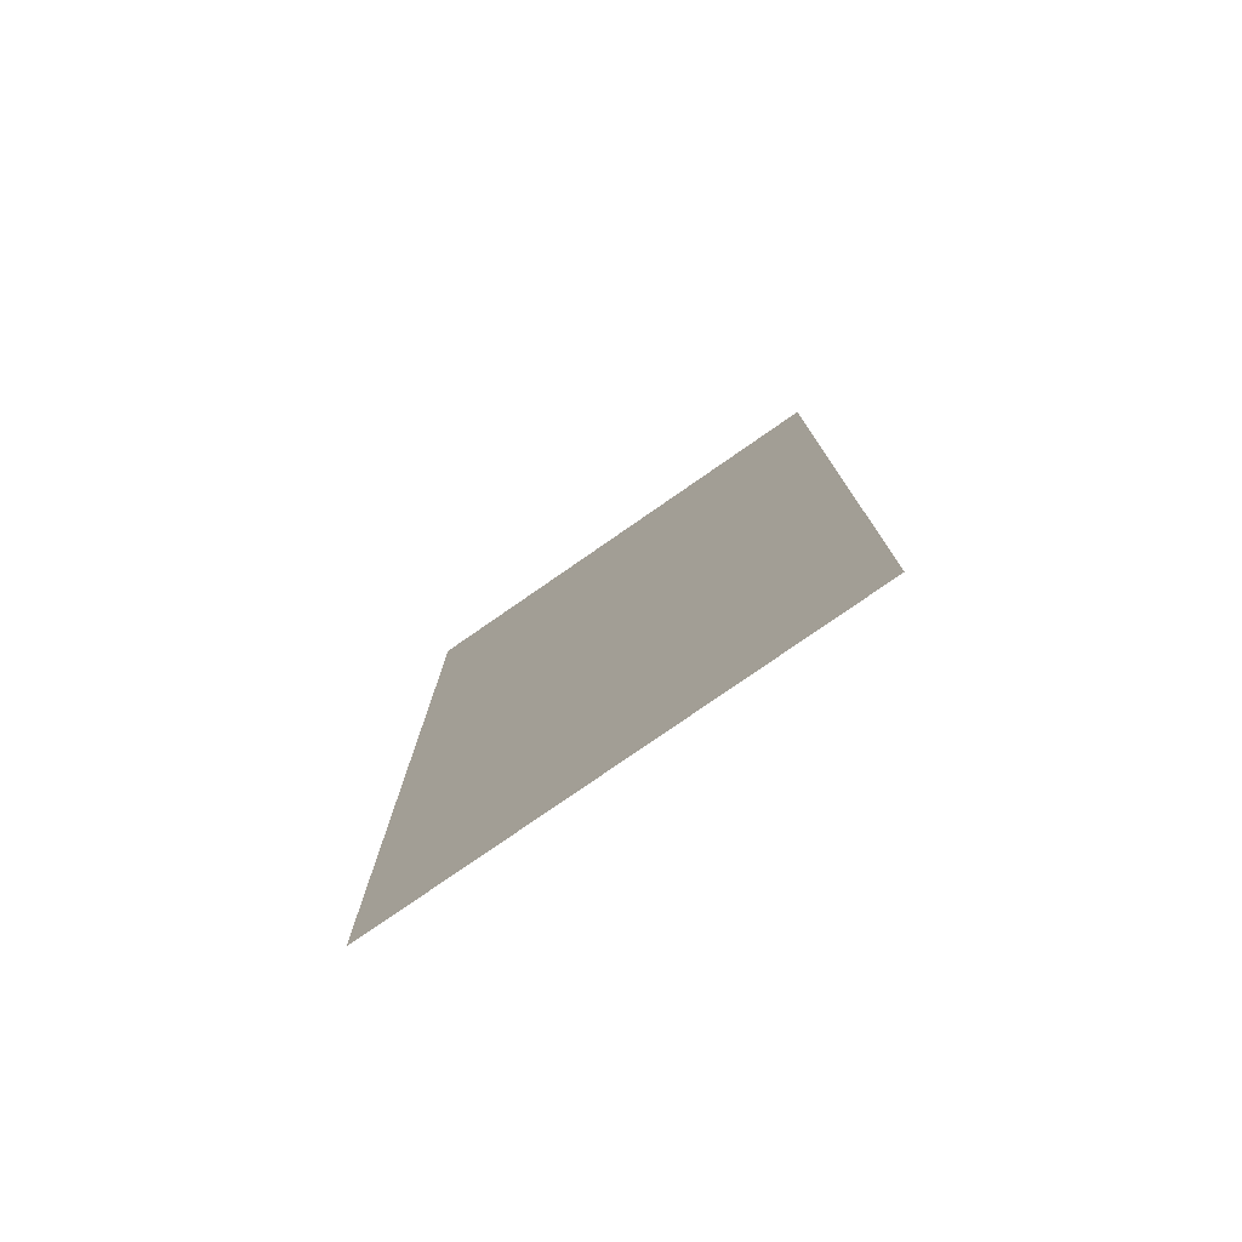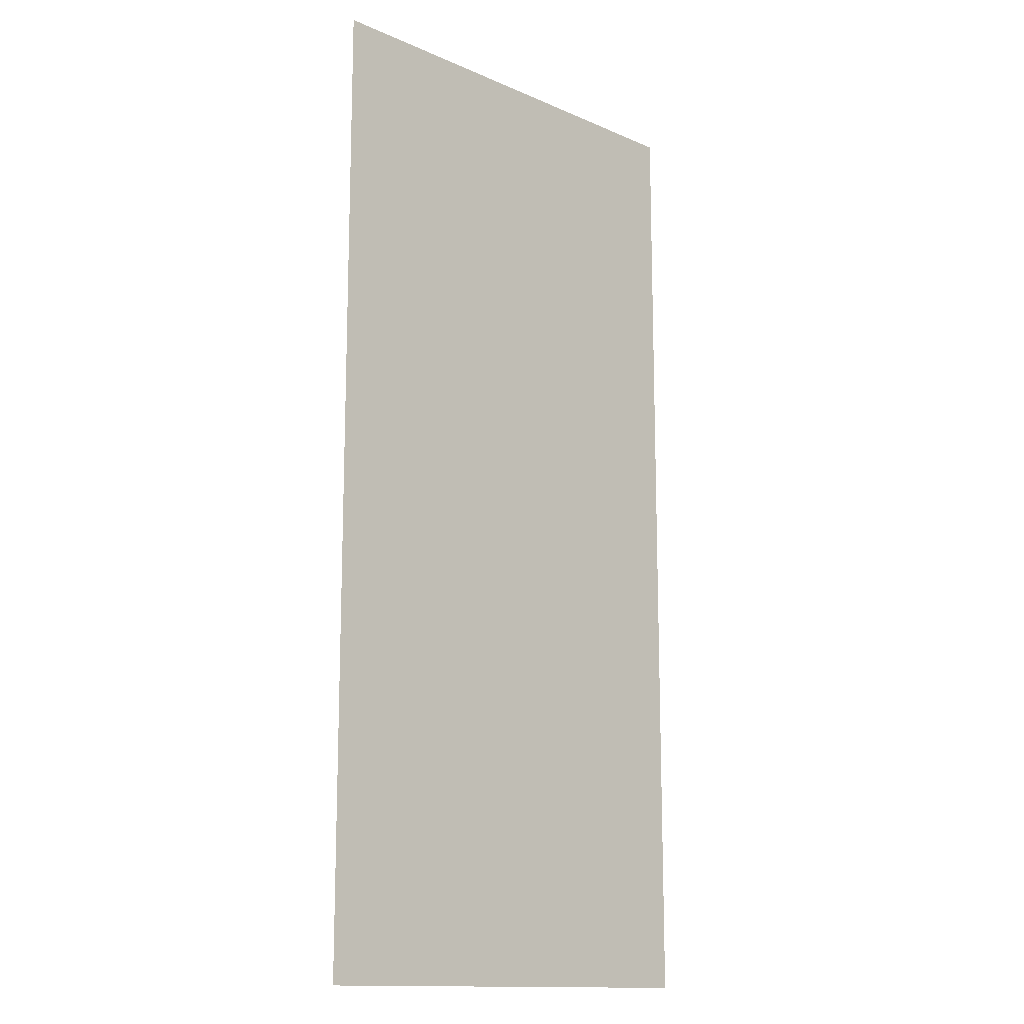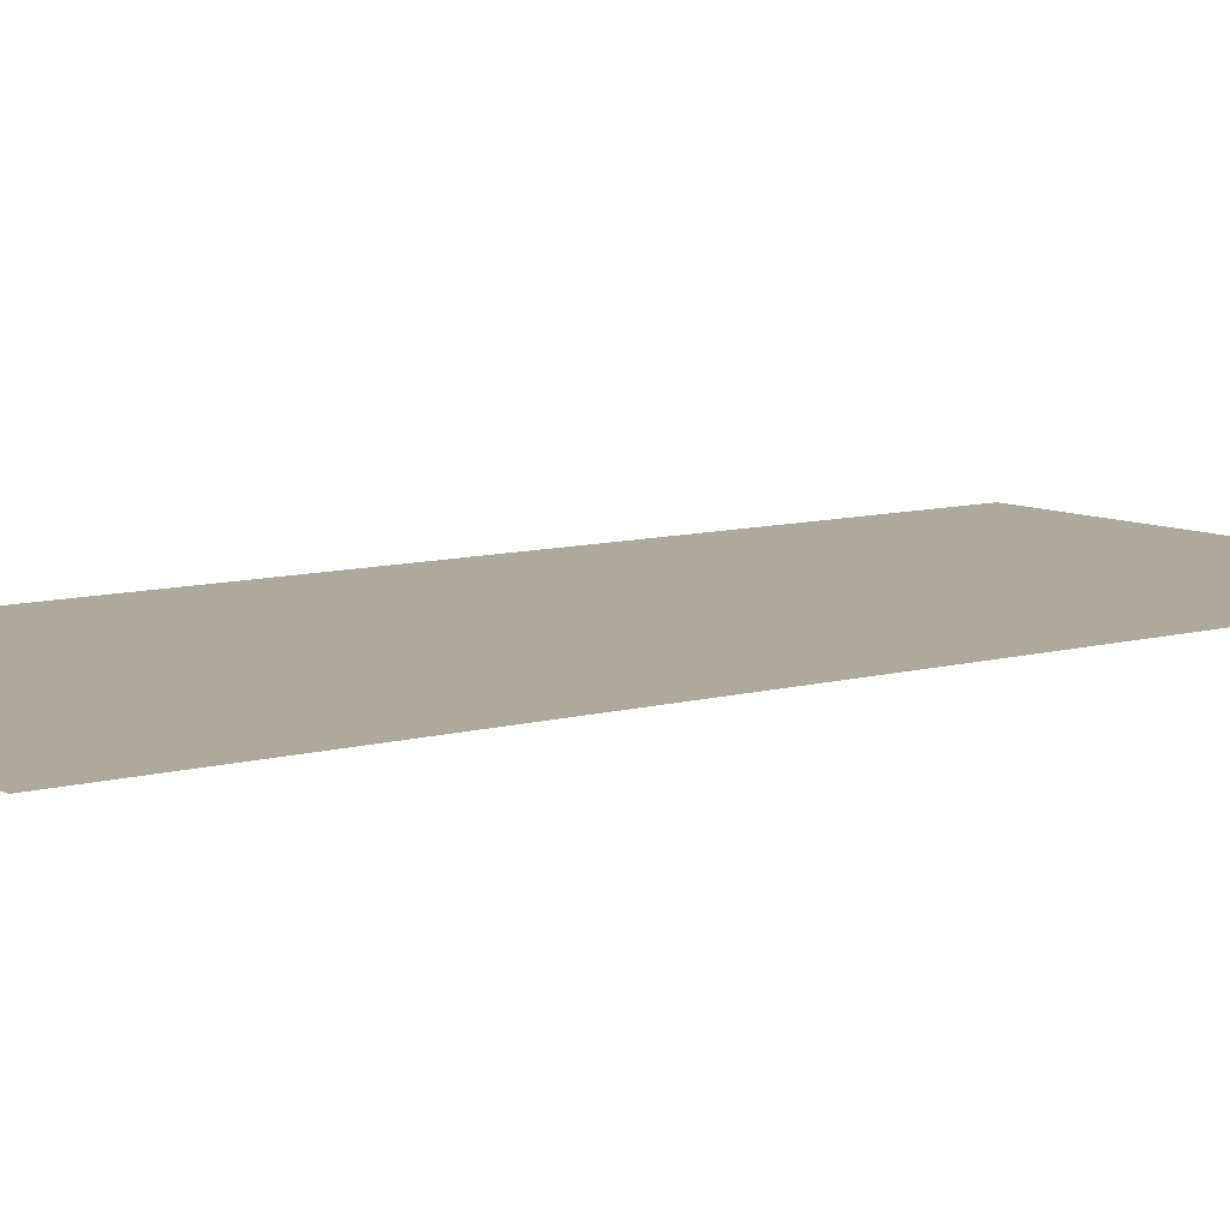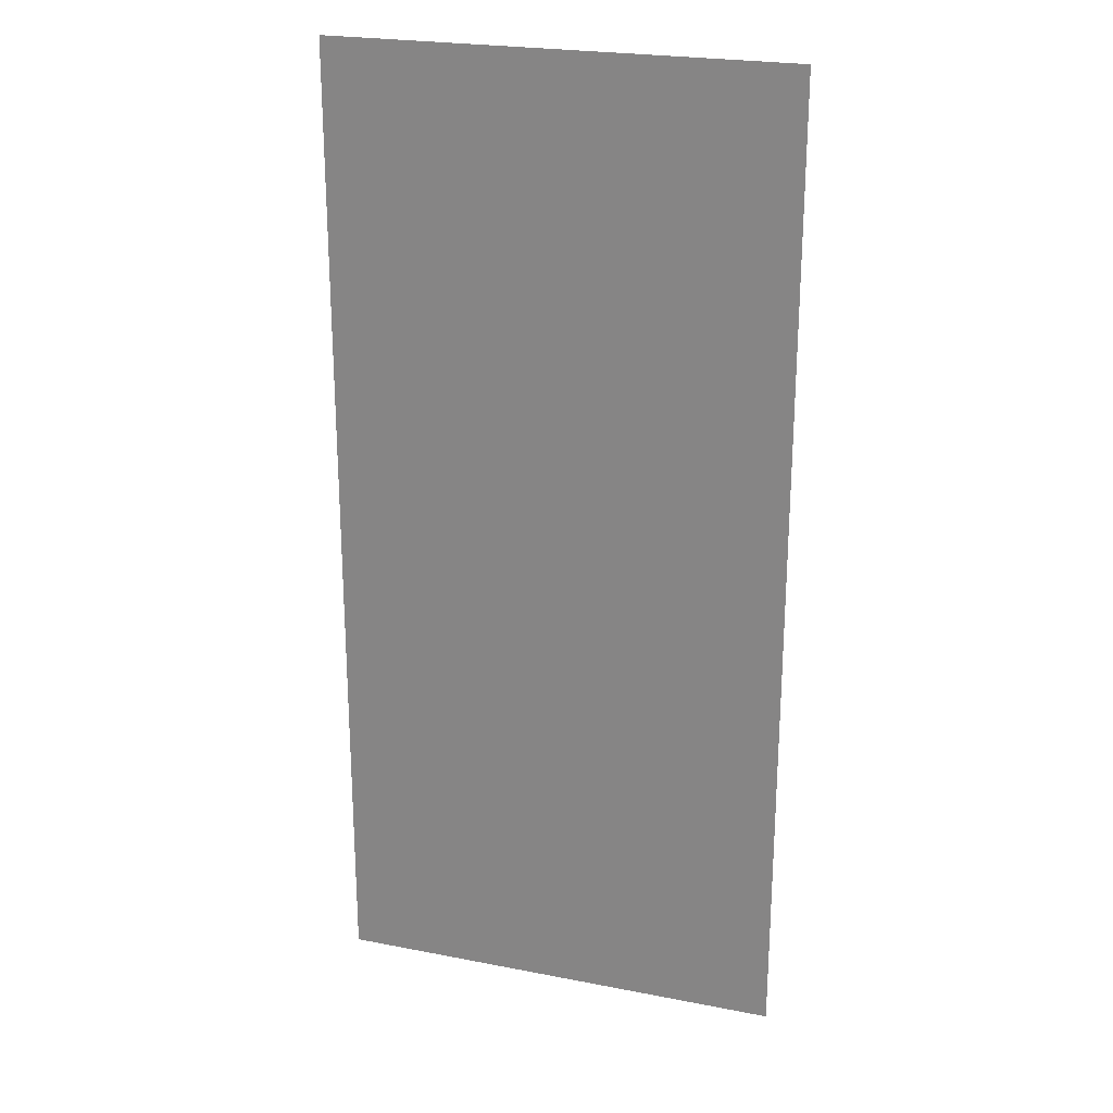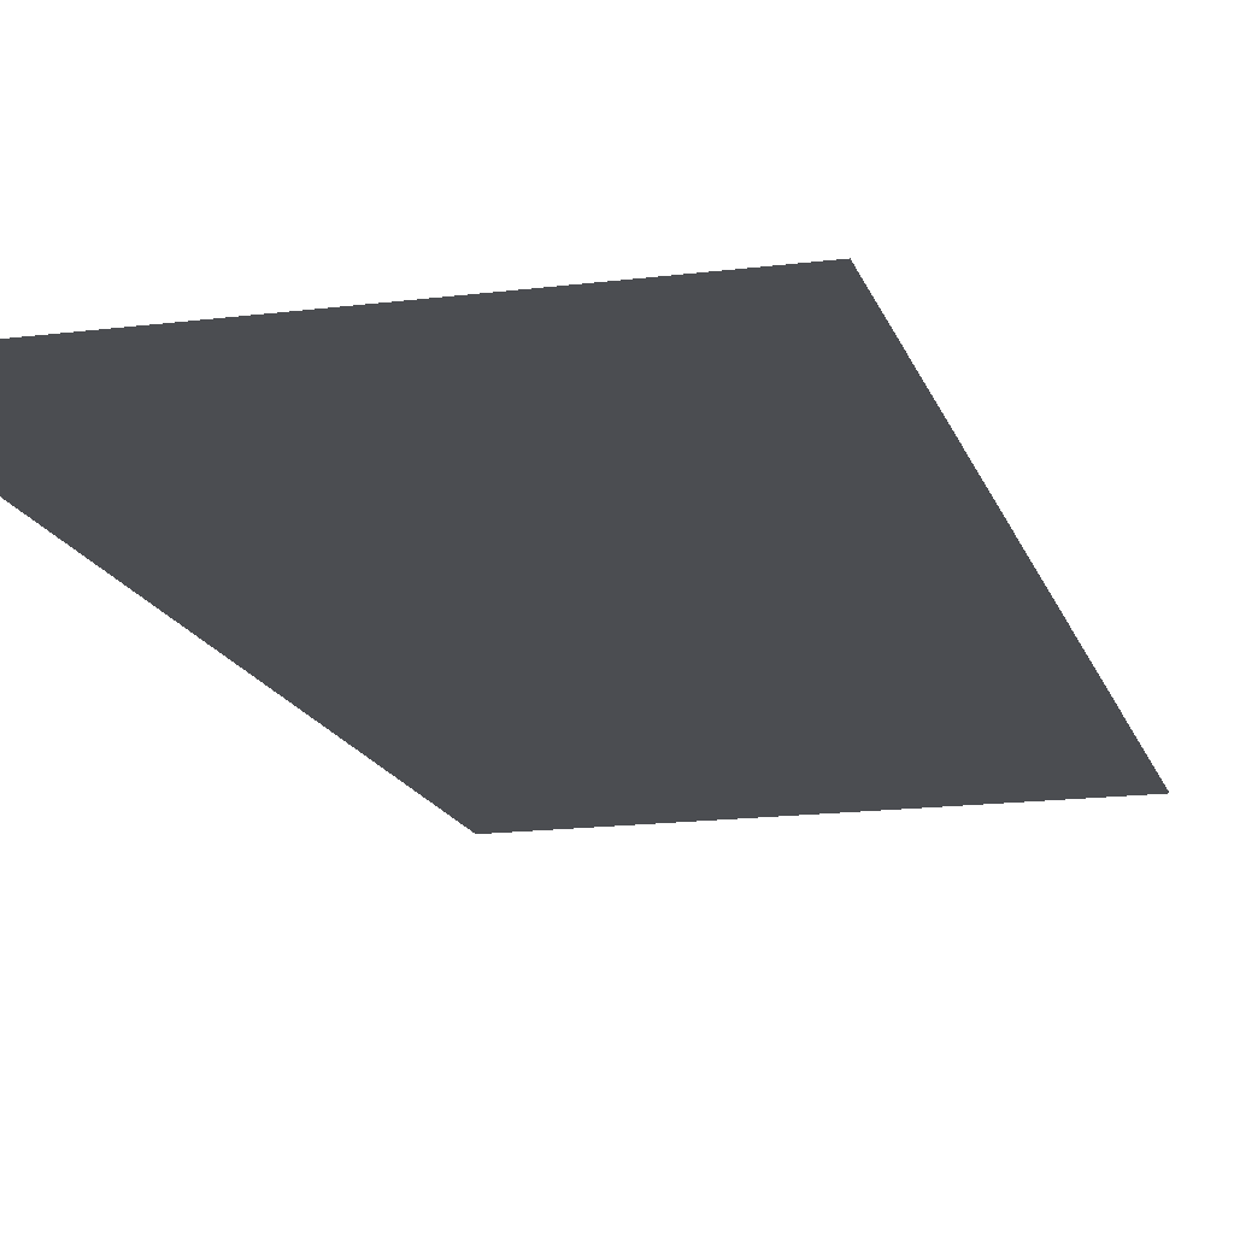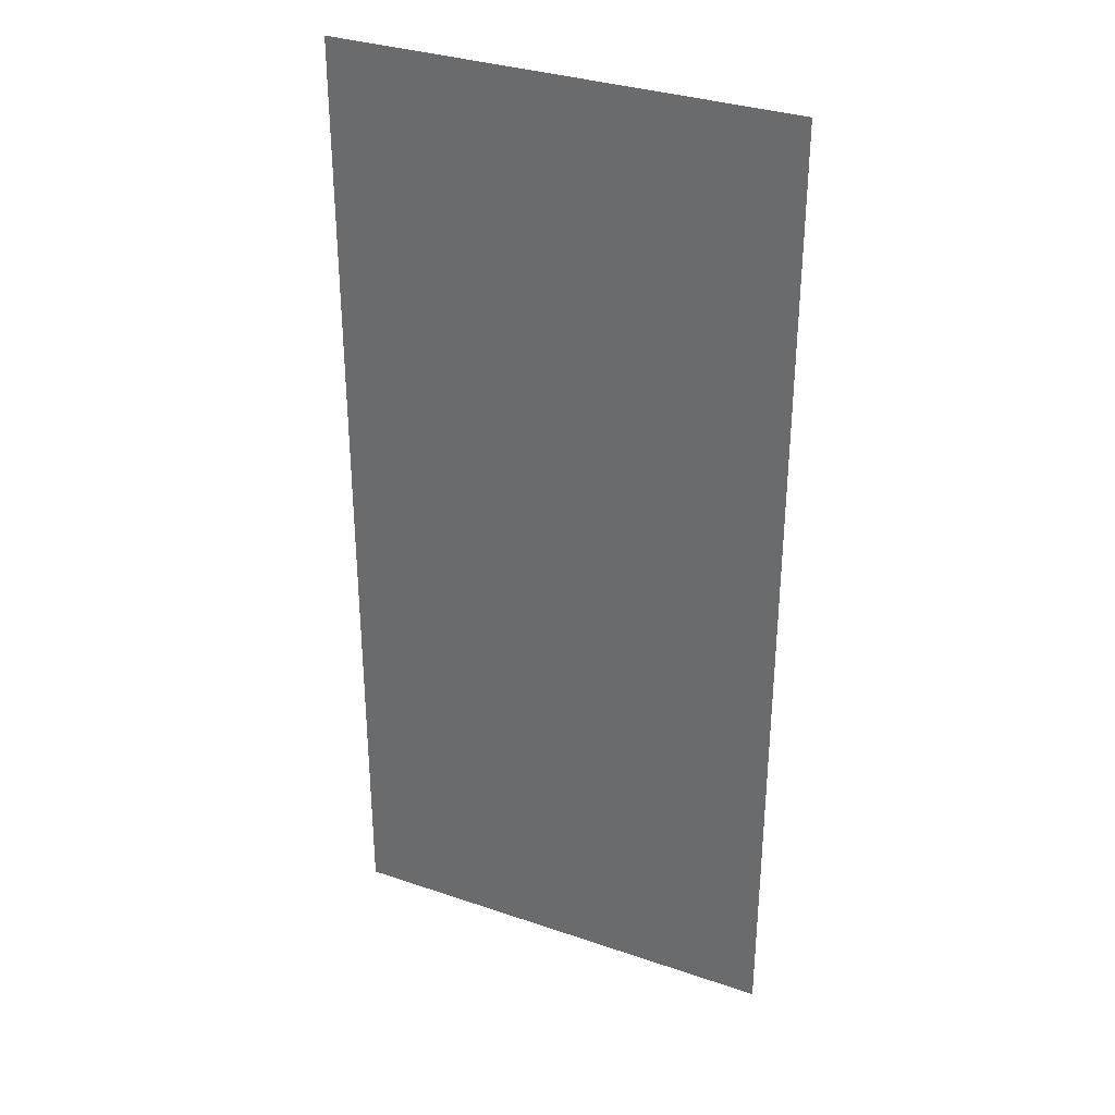
<metadata>
{"format":"obj","ext":"obj","renderer":"f3d","projection":"perspective","resolution":1024,"background":"white","views":[{"elev":-78.8,"azim":-145.3,"up":"+Y"},{"elev":-14.0,"azim":136.3,"up":"+Y"},{"elev":8.8,"azim":-127.6,"up":"+Z"},{"elev":23.6,"azim":-161.9,"up":"+Y"},{"elev":-15.6,"azim":-164.9,"up":"+Z"},{"elev":33.1,"azim":-154.8,"up":"+Y"}]}
</metadata>
<code>
v -144 -32 0
v -160 -32 0
v -160 -16 0
v -144 -16 0
v -160 -32 0
v -176 -32 0
v -176 -16 0
v -160 -16 0
v -176 -32 0
v -192 -32 0
v -192 -16 0
v -176 -16 0
v -192 -32 0
v -208 -32 0
v -208 -16 0
v -192 -16 0
v -208 -32 0
v -224 -32 0
v -224 -16 0
v -208 -16 0
v -224 -32 0
v -240 -32 0
v -240 -16 0
v -224 -16 0
v -240 -32 0
v -256 -32 0
v -256 -16 0
v -240 -16 0
v -144 -48 0
v -160 -48 0
v -160 -32 0
v -144 -32 0
v -160 -48 0
v -176 -48 0
v -176 -32 0
v -160 -32 0
v -176 -48 0
v -192 -48 0
v -192 -32 0
v -176 -32 0
v -192 -48 0
v -208 -48 0
v -208 -32 0
v -192 -32 0
v -208 -48 0
v -224 -48 0
v -224 -32 0
v -208 -32 0
v -224 -48 0
v -240 -48 0
v -240 -32 0
v -224 -32 0
v -240 -48 0
v -256 -48 0
v -256 -32 0
v -240 -32 0
v -144 -64 0
v -160 -64 0
v -160 -48 0
v -144 -48 0
v -160 -64 0
v -176 -64 0
v -176 -48 0
v -160 -48 0
v -176 -64 0
v -192 -64 0
v -192 -48 0
v -176 -48 0
v -192 -64 0
v -208 -64 0
v -208 -48 0
v -192 -48 0
v -208 -64 0
v -224 -64 0
v -224 -48 0
v -208 -48 0
v -224 -64 0
v -240 -64 0
v -240 -48 0
v -224 -48 0
v -240 -64 0
v -256 -64 0
v -256 -48 0
v -240 -48 0
v -144 -80 0
v -160 -80 0
v -160 -64 0
v -144 -64 0
v -160 -80 0
v -176 -80 0
v -176 -64 0
v -160 -64 0
v -176 -80 0
v -192 -80 0
v -192 -64 0
v -176 -64 0
v -192 -80 0
v -208 -80 0
v -208 -64 0
v -192 -64 0
v -208 -80 0
v -224 -80 0
v -224 -64 0
v -208 -64 0
v -224 -80 0
v -240 -80 0
v -240 -64 0
v -224 -64 0
v -240 -80 0
v -256 -80 0
v -256 -64 0
v -240 -64 0
v -144 -96 0
v -160 -96 0
v -160 -80 0
v -144 -80 0
v -160 -96 0
v -176 -96 0
v -176 -80 0
v -160 -80 0
v -176 -96 0
v -192 -96 0
v -192 -80 0
v -176 -80 0
v -192 -96 0
v -208 -96 0
v -208 -80 0
v -192 -80 0
v -208 -96 0
v -224 -96 0
v -224 -80 0
v -208 -80 0
v -224 -96 0
v -240 -96 0
v -240 -80 0
v -224 -80 0
v -240 -96 0
v -256 -96 0
v -256 -80 0
v -240 -80 0
v -144 -112 0
v -160 -112 0
v -160 -96 0
v -144 -96 0
v -160 -112 0
v -176 -112 0
v -176 -96 0
v -160 -96 0
v -176 -112 0
v -192 -112 0
v -192 -96 0
v -176 -96 0
v -192 -112 0
v -208 -112 0
v -208 -96 0
v -192 -96 0
v -208 -112 0
v -224 -112 0
v -224 -96 0
v -208 -96 0
v -224 -112 0
v -240 -112 0
v -240 -96 0
v -224 -96 0
v -240 -112 0
v -256 -112 0
v -256 -96 0
v -240 -96 0
v -144 -128 0
v -160 -128 0
v -160 -112 0
v -144 -112 0
v -160 -128 0
v -176 -128 0
v -176 -112 0
v -160 -112 0
v -176 -128 0
v -192 -128 0
v -192 -112 0
v -176 -112 0
v -192 -128 0
v -208 -128 0
v -208 -112 0
v -192 -112 0
v -208 -128 0
v -224 -128 0
v -224 -112 0
v -208 -112 0
v -224 -128 0
v -240 -128 0
v -240 -112 0
v -224 -112 0
v -240 -128 0
v -256 -128 0
v -256 -112 0
v -240 -112 0
v -144 -144 0
v -160 -144 0
v -160 -128 0
v -144 -128 0
v -160 -144 0
v -176 -144 0
v -176 -128 0
v -160 -128 0
v -176 -144 0
v -192 -144 0
v -192 -128 0
v -176 -128 0
v -192 -144 0
v -208 -144 0
v -208 -128 0
v -192 -128 0
v -208 -144 0
v -224 -144 0
v -224 -128 0
v -208 -128 0
v -224 -144 0
v -240 -144 0
v -240 -128 0
v -224 -128 0
v -240 -144 0
v -256 -144 0
v -256 -128 0
v -240 -128 0
v -144 -160 0
v -160 -160 0
v -160 -144 0
v -144 -144 0
v -160 -160 0
v -176 -160 0
v -176 -144 0
v -160 -144 0
v -176 -160 0
v -192 -160 0
v -192 -144 0
v -176 -144 0
v -192 -160 0
v -208 -160 0
v -208 -144 0
v -192 -144 0
v -208 -160 0
v -224 -160 0
v -224 -144 0
v -208 -144 0
v -224 -160 0
v -240 -160 0
v -240 -144 0
v -224 -144 0
v -240 -160 0
v -256 -160 0
v -256 -144 0
v -240 -144 0
v -144 -176 0
v -160 -176 0
v -160 -160 0
v -144 -160 0
v -160 -176 0
v -176 -176 0
v -176 -160 0
v -160 -160 0
v -176 -176 0
v -192 -176 0
v -192 -160 0
v -176 -160 0
v -192 -176 0
v -208 -176 0
v -208 -160 0
v -192 -160 0
v -208 -176 0
v -224 -176 0
v -224 -160 0
v -208 -160 0
v -224 -176 0
v -240 -176 0
v -240 -160 0
v -224 -160 0
v -240 -176 0
v -256 -176 0
v -256 -160 0
v -240 -160 0
v -144 -192 0
v -160 -192 0
v -160 -176 0
v -144 -176 0
v -160 -192 0
v -176 -192 0
v -176 -176 0
v -160 -176 0
v -176 -192 0
v -192 -192 0
v -192 -176 0
v -176 -176 0
v -192 -192 0
v -208 -192 0
v -208 -176 0
v -192 -176 0
v -208 -192 0
v -224 -192 0
v -224 -176 0
v -208 -176 0
v -224 -192 0
v -240 -192 0
v -240 -176 0
v -224 -176 0
v -240 -192 0
v -256 -192 0
v -256 -176 0
v -240 -176 0
v -144 -208 0
v -160 -208 0
v -160 -192 0
v -144 -192 0
v -160 -208 0
v -176 -208 0
v -176 -192 0
v -160 -192 0
v -176 -208 0
v -192 -208 0
v -192 -192 0
v -176 -192 0
v -192 -208 0
v -208 -208 0
v -208 -192 0
v -192 -192 0
v -208 -208 0
v -224 -208 0
v -224 -192 0
v -208 -192 0
v -224 -208 0
v -240 -208 0
v -240 -192 0
v -224 -192 0
v -240 -208 0
v -256 -208 0
v -256 -192 0
v -240 -192 0
v -144 -224 0
v -160 -224 0
v -160 -208 0
v -144 -208 0
v -160 -224 0
v -176 -224 0
v -176 -208 0
v -160 -208 0
v -176 -224 0
v -192 -224 0
v -192 -208 0
v -176 -208 0
v -192 -224 0
v -208 -224 0
v -208 -208 0
v -192 -208 0
v -208 -224 0
v -224 -224 0
v -224 -208 0
v -208 -208 0
v -224 -224 0
v -240 -224 0
v -240 -208 0
v -224 -208 0
v -240 -224 0
v -256 -224 0
v -256 -208 0
v -240 -208 0
v -144 -240 0
v -160 -240 0
v -160 -224 0
v -144 -224 0
v -160 -240 0
v -176 -240 0
v -176 -224 0
v -160 -224 0
v -176 -240 0
v -192 -240 0
v -192 -224 0
v -176 -224 0
v -192 -240 0
v -208 -240 0
v -208 -224 0
v -192 -224 0
v -208 -240 0
v -224 -240 0
v -224 -224 0
v -208 -224 0
v -224 -240 0
v -240 -240 0
v -240 -224 0
v -224 -224 0
v -240 -240 0
v -256 -240 0
v -256 -224 0
v -240 -224 0
v -144 -256 0
v -160 -256 0
v -160 -240 0
v -144 -240 0
v -160 -256 0
v -176 -256 0
v -176 -240 0
v -160 -240 0
v -176 -256 0
v -192 -256 0
v -192 -240 0
v -176 -240 0
v -192 -256 0
v -208 -256 0
v -208 -240 0
v -192 -240 0
v -208 -256 0
v -224 -256 0
v -224 -240 0
v -208 -240 0
v -224 -256 0
v -240 -256 0
v -240 -240 0
v -224 -240 0
v -240 -256 0
v -256 -256 0
v -256 -240 0
v -240 -240 0
g Level2_mesh_0164
f 1 2 3 4
f 5 6 7 8
f 9 10 11 12
f 13 14 15 16
f 17 18 19 20
f 21 22 23 24
f 25 26 27 28
f 29 30 31 32
f 33 34 35 36
f 37 38 39 40
f 41 42 43 44
f 45 46 47 48
f 49 50 51 52
f 53 54 55 56
f 57 58 59 60
f 61 62 63 64
f 65 66 67 68
f 69 70 71 72
f 73 74 75 76
f 77 78 79 80
f 81 82 83 84
f 85 86 87 88
f 89 90 91 92
f 93 94 95 96
f 97 98 99 100
f 101 102 103 104
f 105 106 107 108
f 109 110 111 112
f 113 114 115 116
f 117 118 119 120
f 121 122 123 124
f 125 126 127 128
f 129 130 131 132
f 133 134 135 136
f 137 138 139 140
f 141 142 143 144
f 145 146 147 148
f 149 150 151 152
f 153 154 155 156
f 157 158 159 160
f 161 162 163 164
f 165 166 167 168
f 169 170 171 172
f 173 174 175 176
f 177 178 179 180
f 181 182 183 184
f 185 186 187 188
f 189 190 191 192
f 193 194 195 196
f 197 198 199 200
f 201 202 203 204
f 205 206 207 208
f 209 210 211 212
f 213 214 215 216
f 217 218 219 220
f 221 222 223 224
f 225 226 227 228
f 229 230 231 232
f 233 234 235 236
f 237 238 239 240
f 241 242 243 244
f 245 246 247 248
f 249 250 251 252
f 253 254 255 256
f 257 258 259 260
f 261 262 263 264
f 265 266 267 268
f 269 270 271 272
f 273 274 275 276
f 277 278 279 280
f 281 282 283 284
f 285 286 287 288
f 289 290 291 292
f 293 294 295 296
f 297 298 299 300
f 301 302 303 304
f 305 306 307 308
f 309 310 311 312
f 313 314 315 316
f 317 318 319 320
f 321 322 323 324
f 325 326 327 328
f 329 330 331 332
f 333 334 335 336
f 337 338 339 340
f 341 342 343 344
f 345 346 347 348
f 349 350 351 352
f 353 354 355 356
f 357 358 359 360
f 361 362 363 364
f 365 366 367 368
f 369 370 371 372
f 373 374 375 376
f 377 378 379 380
f 381 382 383 384
f 385 386 387 388
f 389 390 391 392
f 393 394 395 396
f 397 398 399 400
f 401 402 403 404
f 405 406 407 408
f 409 410 411 412
f 413 414 415 416
f 417 418 419 420

</code>
